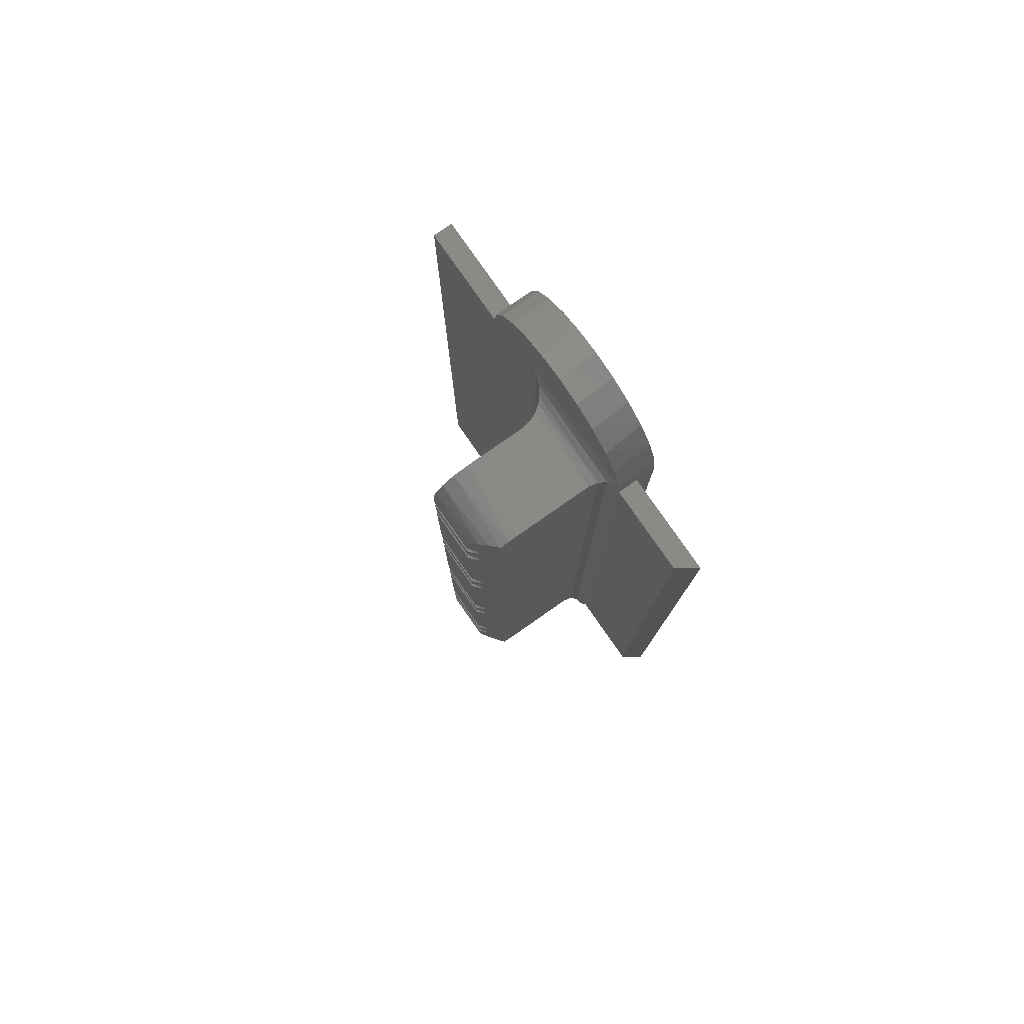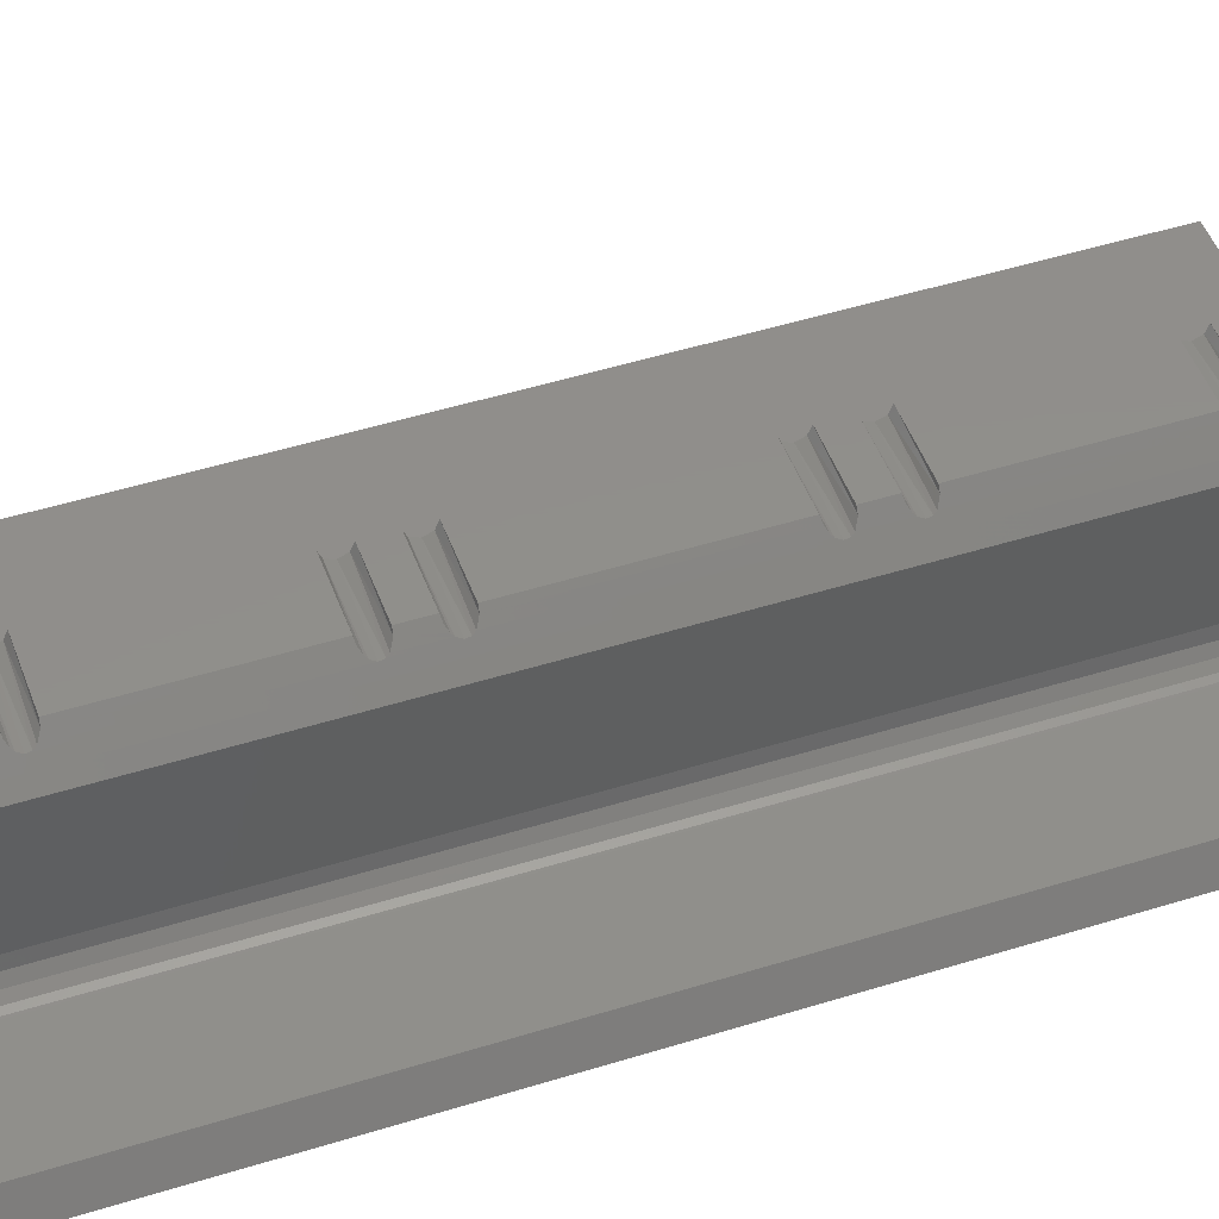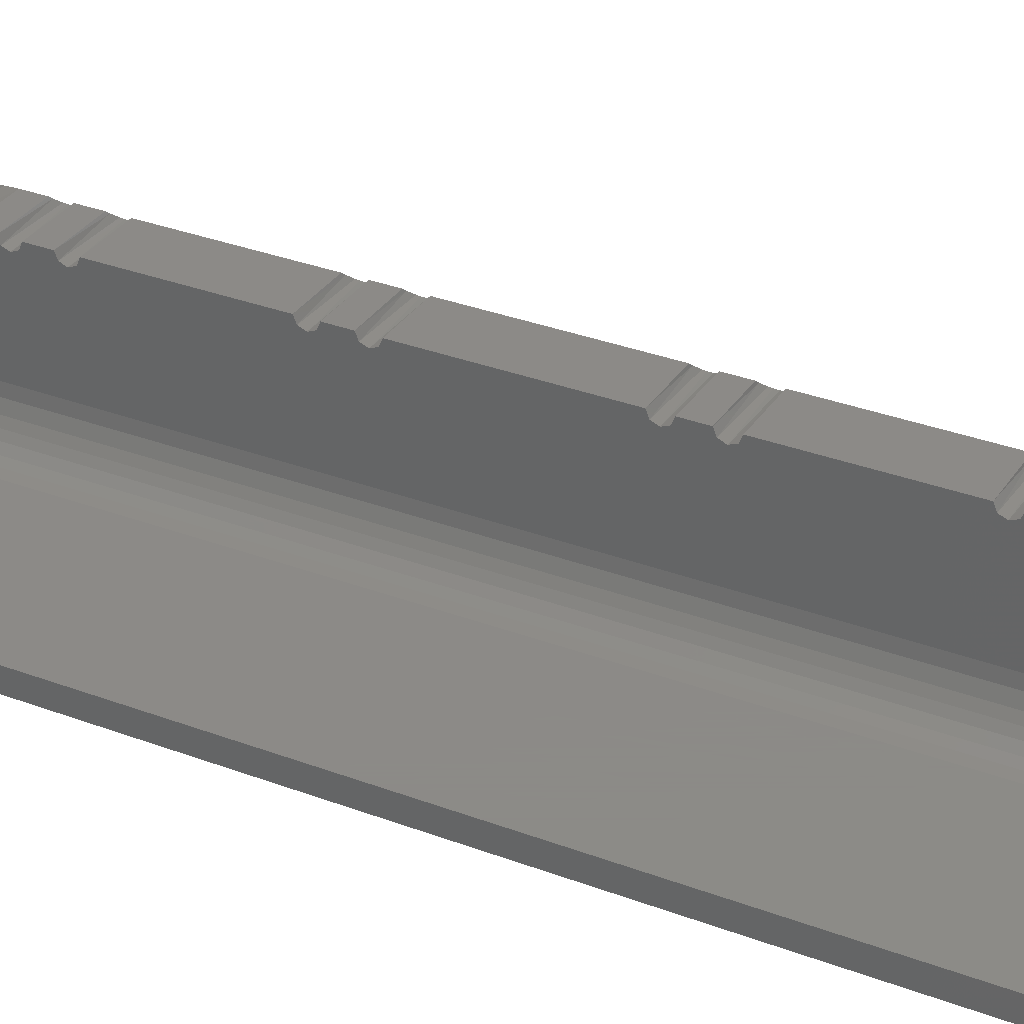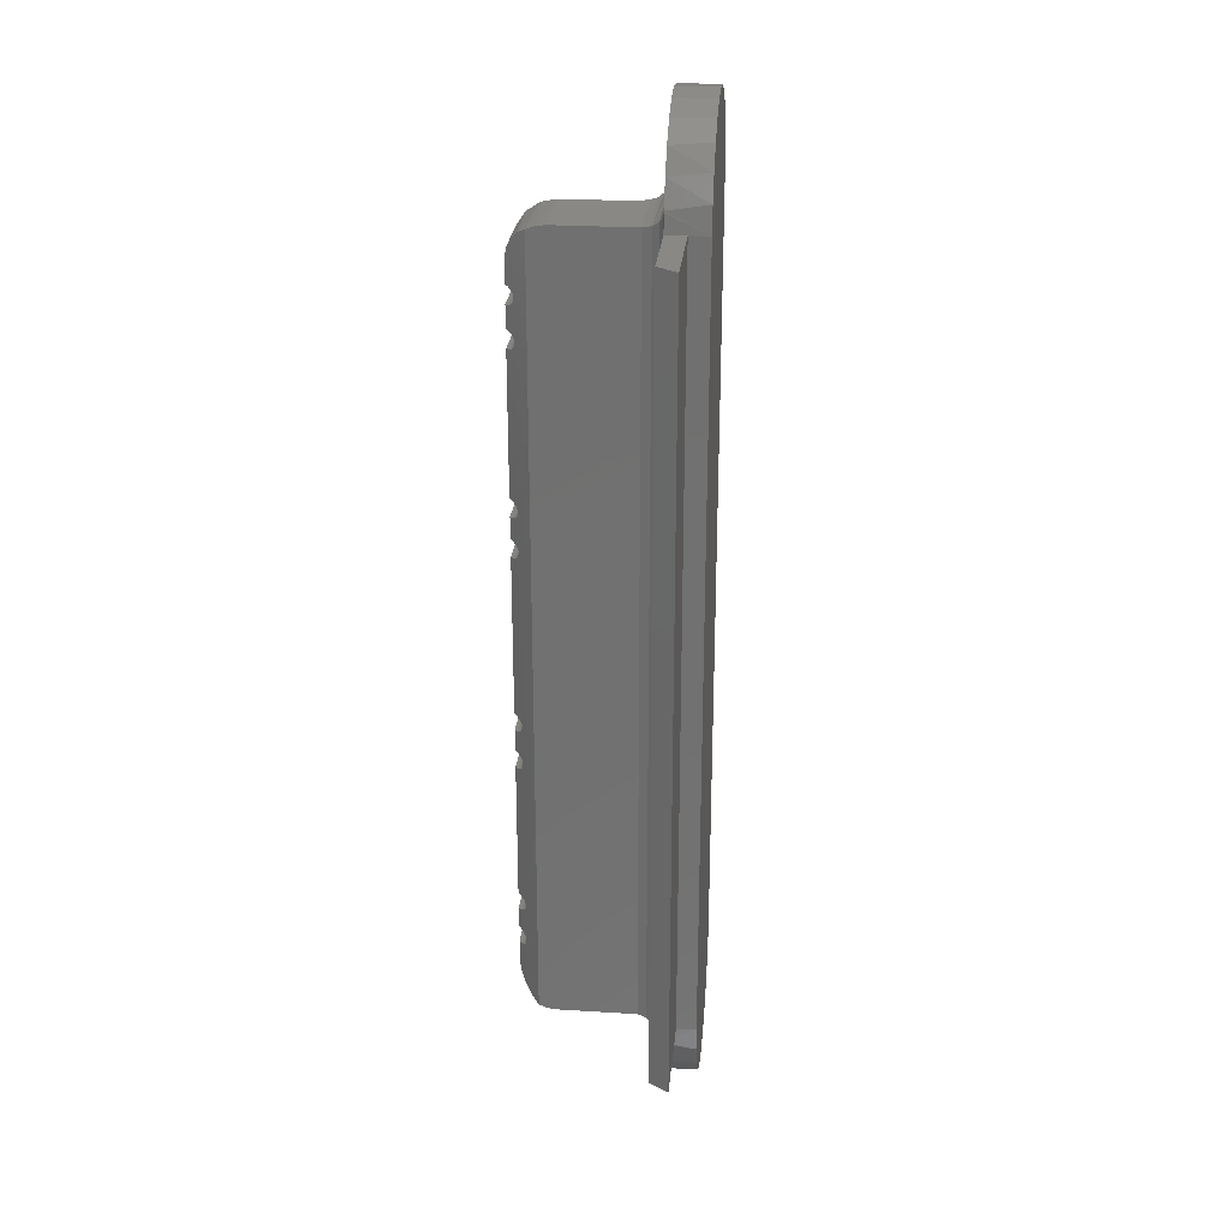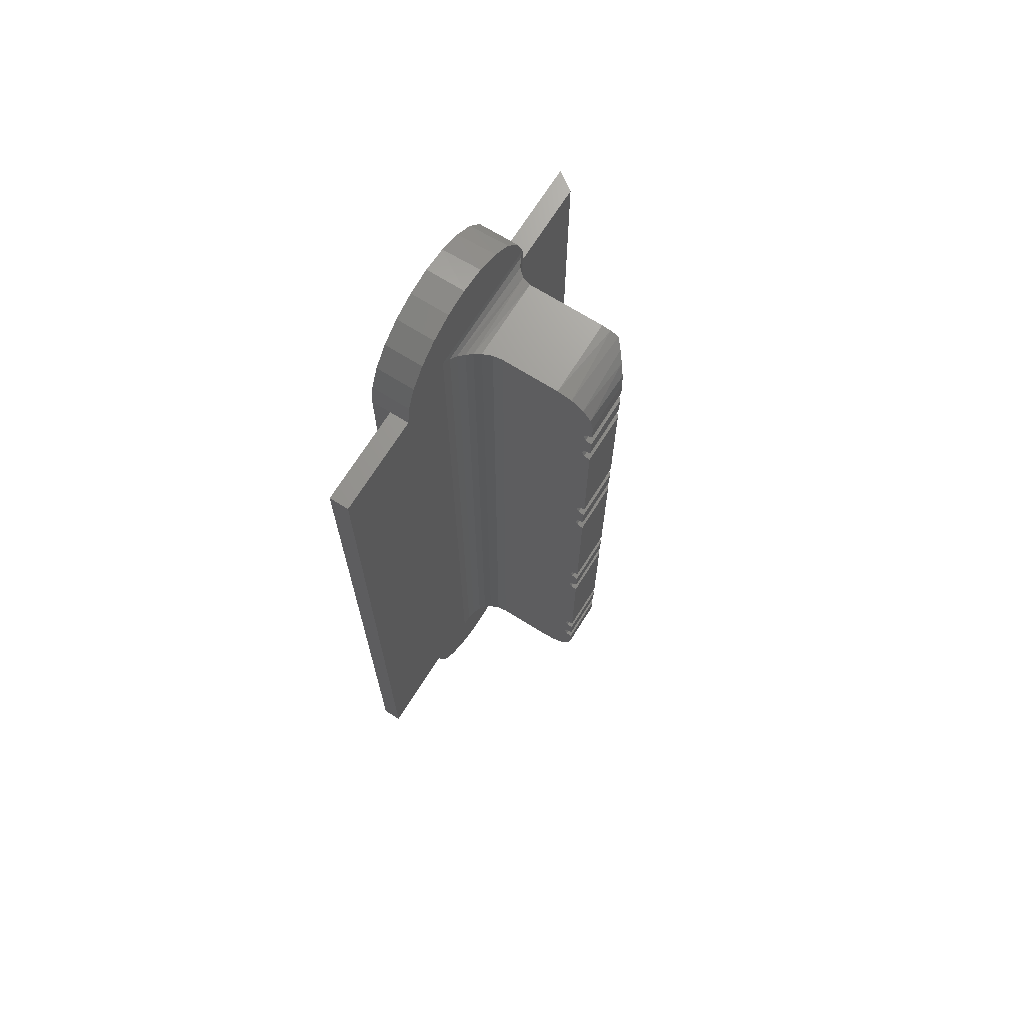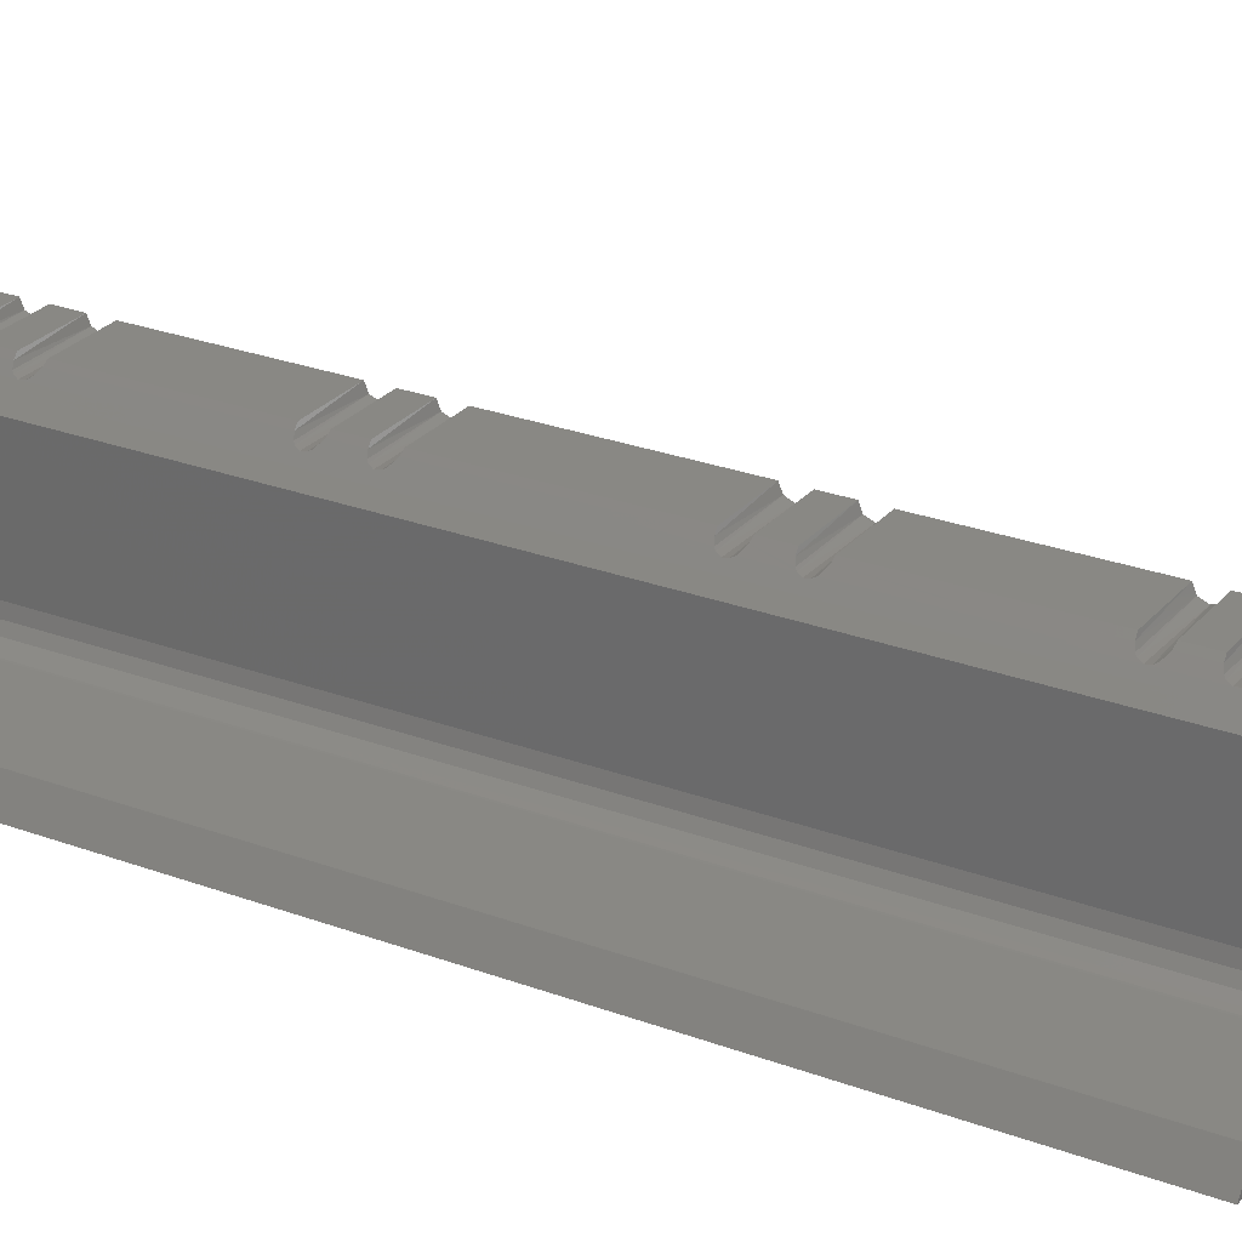
<metadata>
{"format":"stl","ext":"stl","renderer":"f3d","projection":"perspective","resolution":1024,"background":"white","views":[{"elev":79.8,"azim":55.1,"up":"+Y"},{"elev":47.6,"azim":70.5,"up":"+Z"},{"elev":32.4,"azim":-62.1,"up":"+Z"},{"elev":26.2,"azim":95.6,"up":"+Y"},{"elev":70.0,"azim":-57.9,"up":"+Y"},{"elev":26.4,"azim":120.6,"up":"+Z"}]}
</metadata>
<code>
# stl→obj: 226 verts, 448 faces
v 9.309 20 1
v 9.309 -20 1
v 10 20 -1.776e-14
v 10 -20 0
v 5 -20 0
v 5 -20 1
v 5 20 0
v 5 20 1
v 0 14.95 8
v 2.716 14.95 8
v 0 16.05 8
v 2.716 16.05 8
v 0 6.95 8
v 2.716 6.95 8
v 0 14.05 8
v 2.716 14.05 8
v 0 4.95 8
v 2.716 4.95 8
v 0 6.05 8
v 2.716 6.05 8
v 0 -4.05 8
v 2.716 -4.05 8
v 0 4.05 8
v 2.716 4.05 8
v 0 -6.05 8
v 2.716 -6.05 8
v 0 -4.95 8
v 2.716 -4.95 8
v 0 -14.05 8
v 2.716 -14.05 8
v 0 -6.95 8
v 2.716 -6.95 8
v 0 -16.05 8
v 2.716 -16.05 8
v 0 -14.95 8
v 2.716 -14.95 8
v 2.901 -6.076 7.848
v 0 -6.182 7.682
v 3.16 -6.239 7.634
v 3.233 -6.361 7.572
v 0 -6.5 7.55
v 3.256 -6.551 7.553
v 3.178 -6.739 7.619
v 0 -6.818 7.682
v 3.1 -6.82 7.684
v 2.915 -6.92 7.837
v 2.901 6.924 7.848
v 0 6.818 7.682
v 3.16 6.761 7.634
v 3.233 6.639 7.572
v 0 6.5 7.55
v 3.256 6.449 7.553
v 3.178 6.261 7.619
v 0 6.182 7.682
v 3.1 6.18 7.684
v 2.915 6.08 7.837
v 2.901 -16.08 7.848
v 0 -16.18 7.682
v 3.16 -16.24 7.634
v 3.233 -16.36 7.572
v 0 -16.5 7.55
v 3.256 -16.55 7.553
v 3.178 -16.74 7.619
v 0 -16.82 7.682
v 3.1 -16.82 7.684
v 2.915 -16.92 7.837
v 0 -16.95 8
v 2.716 -16.95 8
v 2.901 4.924 7.848
v 0 4.818 7.682
v 3.16 4.761 7.634
v 3.233 4.639 7.572
v 0 4.5 7.55
v 3.256 4.449 7.553
v 3.178 4.261 7.619
v 0 4.182 7.682
v 3.1 4.18 7.684
v 2.915 4.08 7.837
v 2.901 -14.08 7.848
v 0 -14.18 7.682
v 3.16 -14.24 7.634
v 3.233 -14.36 7.572
v 0 -14.5 7.55
v 3.256 -14.55 7.553
v 3.178 -14.74 7.619
v 0 -14.82 7.682
v 3.1 -14.82 7.684
v 2.915 -14.92 7.837
v 2.901 -4.076 7.848
v 0 -4.182 7.682
v 3.16 -4.239 7.634
v 3.233 -4.361 7.572
v 0 -4.5 7.55
v 3.256 -4.551 7.553
v 3.178 -4.739 7.619
v 0 -4.818 7.682
v 3.1 -4.82 7.684
v 2.915 -4.92 7.837
v 2.716 16.95 8
v 0 16.95 8
v 2.901 16.92 7.848
v 0 16.82 7.682
v 3.16 16.76 7.634
v 3.233 16.64 7.572
v 0 16.5 7.55
v 3.256 16.45 7.553
v 3.178 16.26 7.619
v 0 16.18 7.682
v 3.1 16.18 7.684
v 2.915 16.08 7.837
v 2.901 14.92 7.848
v 0 14.82 7.682
v 3.16 14.76 7.634
v 3.233 14.64 7.572
v 0 14.5 7.55
v 3.256 14.45 7.553
v 3.178 14.26 7.619
v 0 14.18 7.682
v 3.1 14.18 7.684
v 2.915 14.08 7.837
v 0 18 8
v 2.716 18 8
v 0 18.77 7.848
v 3.17 19.17 7.625
v 0 19.41 7.414
v 3.564 19.53 7.29
v 2.836 18.62 7.902
v 0 19.85 6.765
v 4 19.78 6.907
v 4 19.94 6.466
v 4 20 6
v 0 20 6
v 0 -18 8
v 2.716 -18 8
v 0 -19.41 7.414
v 3.17 -19.17 7.625
v 0 -18.77 7.848
v 0 -20 6
v 4 -20 6
v 0 -19.85 6.765
v 4 -19.94 6.466
v 4 -19.78 6.907
v 3.564 -19.53 7.29
v 2.836 -18.62 7.902
v 4 20 2
v 4 -20 2
v -2 21 1
v -2 -21 1
v -1.523 20.66 1.058
v -1.523 -20.66 1.058
v -1.135 20.4 1.197
v -1.135 -20.4 1.197
v -0.7675 20.18 1.425
v -0.7675 -20.18 1.425
v -0.496 20.05 1.682
v -0.496 -20.05 1.682
v -0.2679 20 2
v -0.2679 -20 2
v -0.06815 20 2.482
v -0.06815 -20 2.482
v 0 20 3
v 0 -20 3
v 4.108 20.11 1.549
v 4.108 -20.11 1.549
v 4.359 20.36 1.232
v 4.359 -20.36 1.232
v 4.673 20.67 1.055
v 4.673 -20.67 1.055
v 4.915 20.92 1.004
v 4.915 -20.92 1.004
v 4.899 -21 1
v 4.446 -22.29 1
v 4.83 -21.29 -1
v 4.33 -22.5 -1
v 3.661 -23.41 1
v 3.536 -23.54 -1
v 2.604 -24.27 1
v 2.5 -24.33 -1
v 1.352 -24.81 1
v -5 -20 -1
v -4.83 -21.29 -1
v -5 -20 0
v 5 -20 -1
v -5 -20 1
v -4.83 -21.29 1
v -4.33 -22.5 1
v -4.33 -22.5 -1
v -3.536 -23.54 1
v -3.536 -23.54 -1
v -2.5 -24.33 1
v -2.5 -24.33 -1
v -1.294 -24.83 1
v -1.294 -24.83 -1
v 1.746e-15 -25 1
v 1.746e-15 -25 -1
v 1.294 -24.83 -1
v -4.357e-15 25 1
v -1.294 24.83 1
v 1.352 24.81 1
v -10 20 1
v -10 -20 1
v -5 20 1
v 2.604 24.27 1
v -2.5 24.33 1
v 3.661 23.41 1
v -3.536 23.54 1
v 4.446 22.29 1
v -4.33 22.5 1
v 4.899 21 1
v -4.83 21.29 1
v -5 20 0
v 2.5 24.33 -1
v 3.536 23.54 -1
v 4.33 22.5 -1
v 4.83 21.29 -1
v -5 20 -1
v -4.83 21.29 -1
v -4.33 22.5 -1
v -3.536 23.54 -1
v -2.5 24.33 -1
v -1.294 24.83 -1
v -4.357e-15 25 -1
v 1.294 24.83 -1
v 5 20 -1
v -10 -20 0
v -10 20 0
f 1 2 3
f 3 2 4
f 4 2 5
f 5 2 6
f 7 8 3
f 3 8 1
f 9 10 11
f 11 10 12
f 13 14 15
f 15 14 16
f 17 18 19
f 19 18 20
f 21 22 23
f 23 22 24
f 25 26 27
f 27 26 28
f 29 30 31
f 31 30 32
f 33 34 35
f 35 34 36
f 26 25 37
f 37 25 38
f 37 38 39
f 39 38 40
f 40 38 41
f 40 41 42
f 42 41 43
f 43 41 44
f 43 44 45
f 45 44 46
f 46 44 31
f 46 31 32
f 14 13 47
f 47 13 48
f 47 48 49
f 49 48 50
f 50 48 51
f 50 51 52
f 52 51 53
f 53 51 54
f 53 54 55
f 55 54 56
f 56 54 19
f 56 19 20
f 34 33 57
f 57 33 58
f 57 58 59
f 59 58 60
f 60 58 61
f 60 61 62
f 62 61 63
f 63 61 64
f 63 64 65
f 65 64 66
f 66 64 67
f 66 67 68
f 18 17 69
f 69 17 70
f 69 70 71
f 71 70 72
f 72 70 73
f 72 73 74
f 74 73 75
f 75 73 76
f 75 76 77
f 77 76 78
f 78 76 23
f 78 23 24
f 30 29 79
f 79 29 80
f 79 80 81
f 81 80 82
f 82 80 83
f 82 83 84
f 84 83 85
f 85 83 86
f 85 86 87
f 87 86 88
f 88 86 35
f 88 35 36
f 22 21 89
f 89 21 90
f 89 90 91
f 91 90 92
f 92 90 93
f 92 93 94
f 94 93 95
f 95 93 96
f 95 96 97
f 97 96 98
f 98 96 27
f 98 27 28
f 99 100 101
f 101 100 102
f 101 102 103
f 103 102 104
f 104 102 105
f 104 105 106
f 106 105 107
f 107 105 108
f 107 108 109
f 109 108 110
f 110 108 11
f 110 11 12
f 10 9 111
f 111 9 112
f 111 112 113
f 113 112 114
f 114 112 115
f 114 115 116
f 116 115 117
f 117 115 118
f 117 118 119
f 119 118 120
f 120 118 15
f 120 15 16
f 100 99 121
f 121 99 122
f 123 124 125
f 124 126 125
f 121 122 123
f 123 122 127
f 123 127 124
f 125 126 128
f 128 126 129
f 128 129 130
f 131 132 130
f 130 132 128
f 133 134 67
f 67 134 68
f 135 136 137
f 138 139 140
f 140 139 141
f 140 141 142
f 140 142 135
f 135 142 143
f 135 143 136
f 134 133 144
f 144 133 137
f 144 137 136
f 6 2 8
f 8 2 1
f 129 142 130
f 130 142 141
f 130 141 131
f 131 141 139
f 131 139 145
f 145 139 146
f 143 142 129
f 143 129 126
f 143 126 116
f 143 116 52
f 143 52 74
f 143 74 94
f 143 94 42
f 143 42 84
f 143 84 62
f 143 62 63
f 143 63 136
f 124 104 126
f 126 104 106
f 126 106 116
f 122 99 127
f 127 99 101
f 127 101 124
f 124 101 103
f 124 103 104
f 52 116 50
f 50 116 117
f 50 117 49
f 49 117 47
f 47 117 119
f 47 119 120
f 16 14 120
f 120 14 47
f 84 42 82
f 82 42 43
f 82 43 81
f 81 43 79
f 79 43 45
f 79 45 46
f 32 30 46
f 46 30 79
f 94 74 92
f 92 74 75
f 92 75 91
f 91 75 89
f 89 75 77
f 89 77 78
f 24 22 78
f 78 22 89
f 136 63 144
f 144 63 65
f 144 65 66
f 68 134 66
f 66 134 144
f 62 84 60
f 60 84 85
f 60 85 59
f 59 85 57
f 57 85 87
f 57 87 88
f 36 34 88
f 88 34 57
f 42 94 40
f 40 94 95
f 40 95 39
f 39 95 37
f 37 95 97
f 37 97 98
f 28 26 98
f 98 26 37
f 74 52 72
f 72 52 53
f 72 53 71
f 71 53 69
f 69 53 55
f 69 55 56
f 20 18 56
f 56 18 69
f 116 106 114
f 114 106 107
f 114 107 113
f 113 107 111
f 111 107 109
f 111 109 110
f 12 10 110
f 110 10 111
f 4 5 3
f 3 5 7
f 147 148 149
f 149 148 150
f 149 150 151
f 151 150 152
f 151 152 153
f 153 152 154
f 153 154 155
f 155 154 156
f 155 156 157
f 157 156 158
f 157 158 159
f 159 158 160
f 159 160 161
f 161 160 162
f 145 146 163
f 163 146 164
f 163 164 165
f 165 164 166
f 165 166 167
f 167 166 168
f 167 168 169
f 169 168 170
f 169 170 8
f 8 170 6
f 171 172 173
f 171 173 170
f 173 172 174
f 174 172 175
f 174 175 176
f 176 175 177
f 176 177 178
f 178 177 179
f 180 181 182
f 173 183 170
f 170 183 5
f 170 5 6
f 184 182 185
f 185 182 181
f 185 181 186
f 186 181 187
f 186 187 188
f 188 187 189
f 188 189 190
f 190 189 191
f 190 191 192
f 192 191 193
f 192 193 194
f 194 193 195
f 194 195 179
f 179 195 196
f 179 196 178
f 148 184 185
f 148 185 171
f 197 198 199
f 200 201 184
f 200 184 148
f 200 148 202
f 199 198 203
f 203 198 204
f 203 204 205
f 205 204 206
f 205 206 207
f 207 206 208
f 207 208 209
f 209 208 210
f 209 210 147
f 148 147 202
f 202 147 210
f 171 185 172
f 172 185 186
f 172 186 175
f 175 186 188
f 175 188 177
f 177 188 190
f 177 190 179
f 179 190 192
f 179 192 194
f 146 139 138
f 146 138 162
f 146 162 160
f 146 160 158
f 150 148 171
f 150 171 170
f 150 170 168
f 150 168 166
f 150 166 152
f 152 166 154
f 154 166 164
f 154 164 156
f 158 156 146
f 146 156 164
f 7 169 8
f 202 210 211
f 199 203 212
f 213 212 203
f 203 205 213
f 214 213 205
f 205 207 214
f 215 214 207
f 209 215 207
f 216 211 217
f 217 211 210
f 217 210 218
f 218 210 208
f 218 208 219
f 219 208 206
f 219 206 220
f 220 206 204
f 220 204 221
f 221 204 198
f 221 198 222
f 222 198 197
f 222 197 223
f 223 197 199
f 223 199 212
f 215 209 224
f 224 209 169
f 224 169 7
f 145 157 159
f 145 159 161
f 145 161 132
f 145 132 131
f 209 147 169
f 169 147 149
f 169 149 167
f 167 149 165
f 165 149 151
f 165 151 163
f 163 151 153
f 163 153 155
f 157 145 155
f 155 145 163
f 182 184 225
f 225 184 201
f 182 225 211
f 211 225 226
f 226 200 211
f 211 200 202
f 224 7 183
f 183 7 5
f 223 221 222
f 221 223 220
f 220 223 212
f 220 212 219
f 219 212 213
f 219 213 218
f 218 213 214
f 218 214 217
f 217 214 215
f 217 215 216
f 216 215 224
f 216 224 180
f 180 224 183
f 180 183 181
f 181 183 173
f 181 173 187
f 187 173 174
f 187 174 189
f 189 174 176
f 189 176 191
f 191 176 178
f 191 178 193
f 193 178 196
f 193 196 195
f 180 182 216
f 216 182 211
f 125 128 140
f 125 140 135
f 125 135 83
f 125 83 41
f 125 41 93
f 125 93 73
f 125 73 51
f 125 51 115
f 125 115 105
f 33 35 58
f 58 35 86
f 58 86 61
f 61 86 83
f 61 83 135
f 100 121 102
f 102 121 123
f 102 123 105
f 105 123 125
f 25 27 38
f 38 27 96
f 38 96 41
f 41 96 93
f 13 15 48
f 48 15 118
f 48 118 51
f 51 118 115
f 140 128 138
f 138 128 132
f 138 132 162
f 162 132 161
f 29 31 80
f 80 31 44
f 80 44 83
f 83 44 41
f 21 23 90
f 90 23 76
f 90 76 93
f 93 76 73
f 17 19 70
f 70 19 54
f 70 54 73
f 73 54 51
f 133 67 137
f 137 67 64
f 137 64 135
f 135 64 61
f 9 11 112
f 112 11 108
f 112 108 115
f 115 108 105
f 225 201 226
f 226 201 200

</code>
